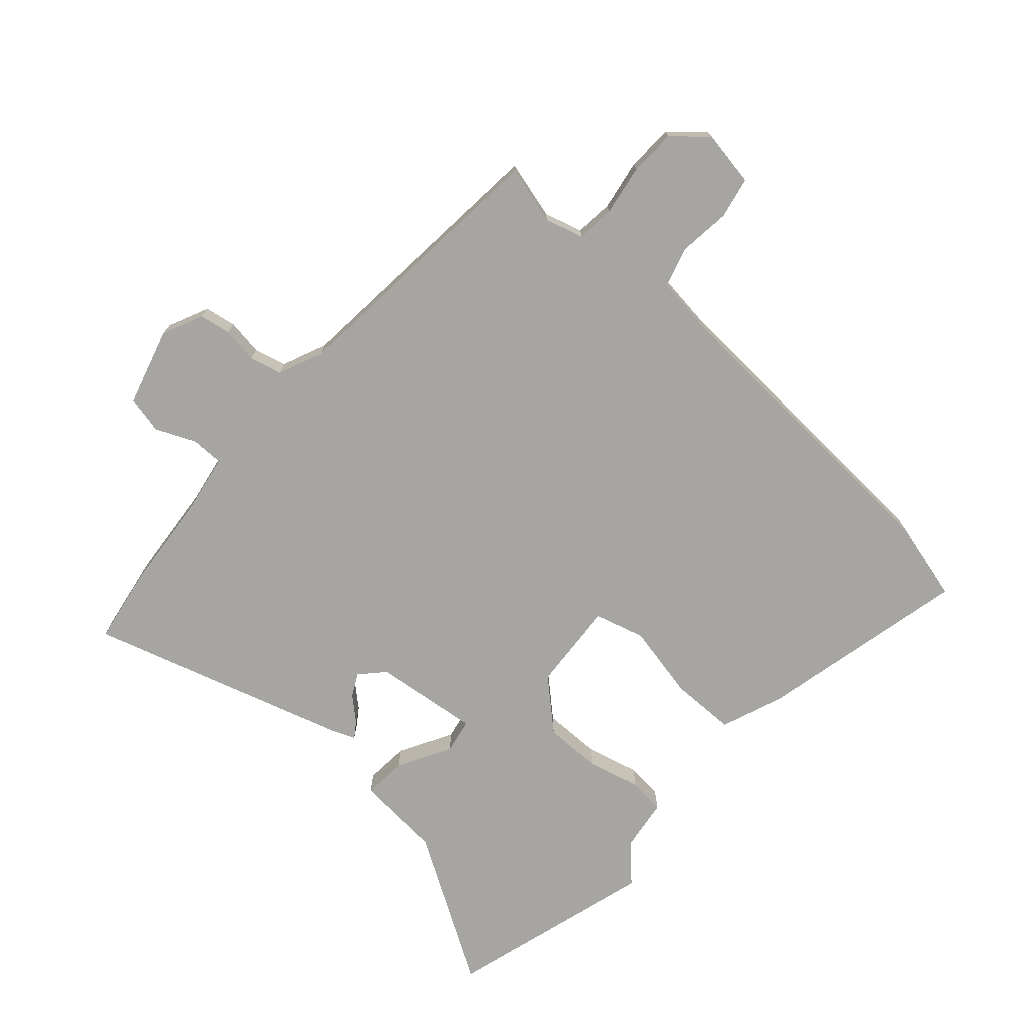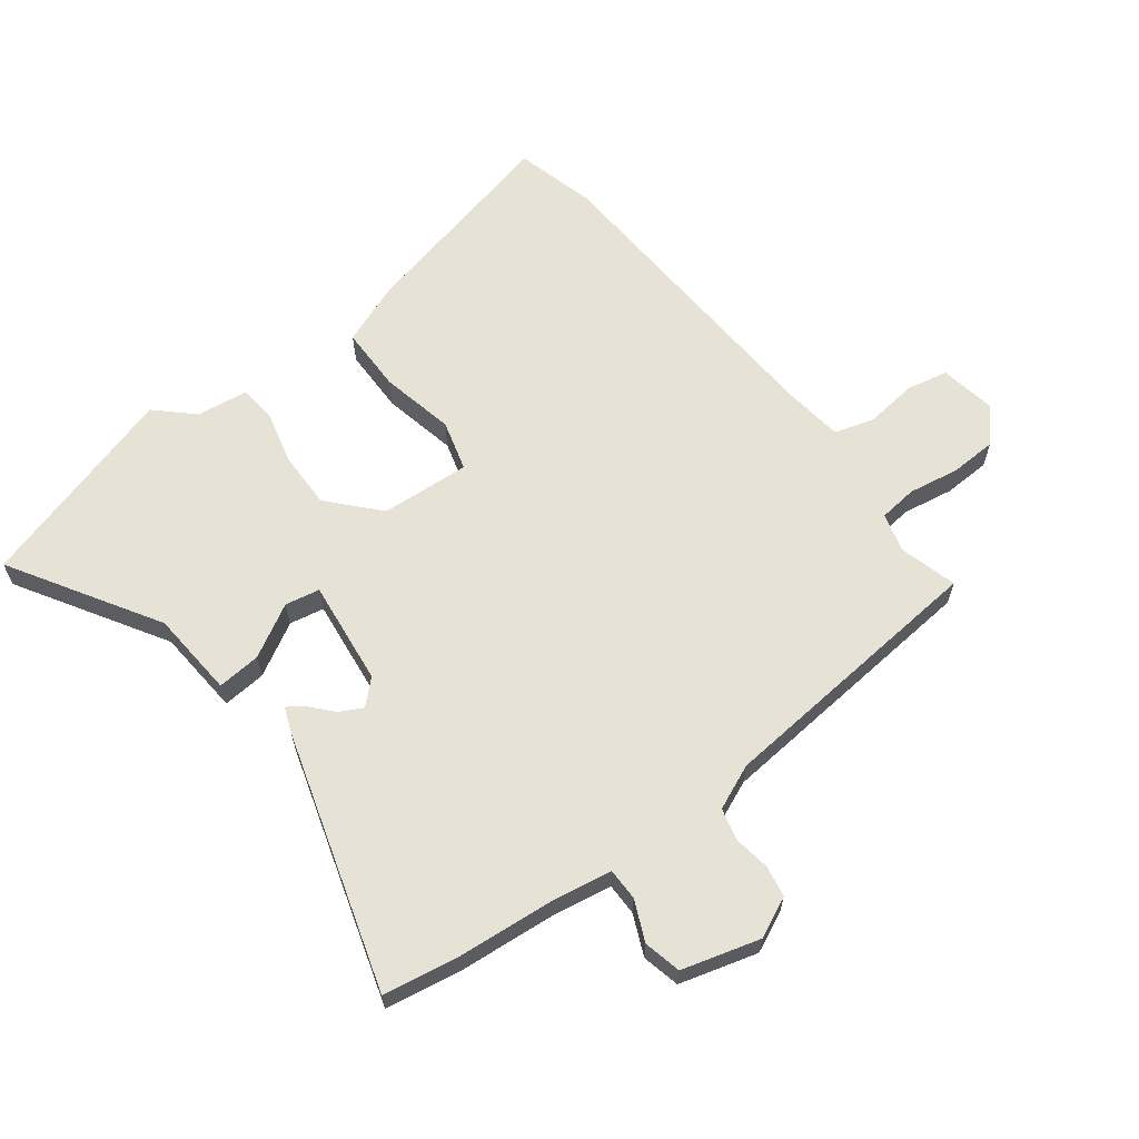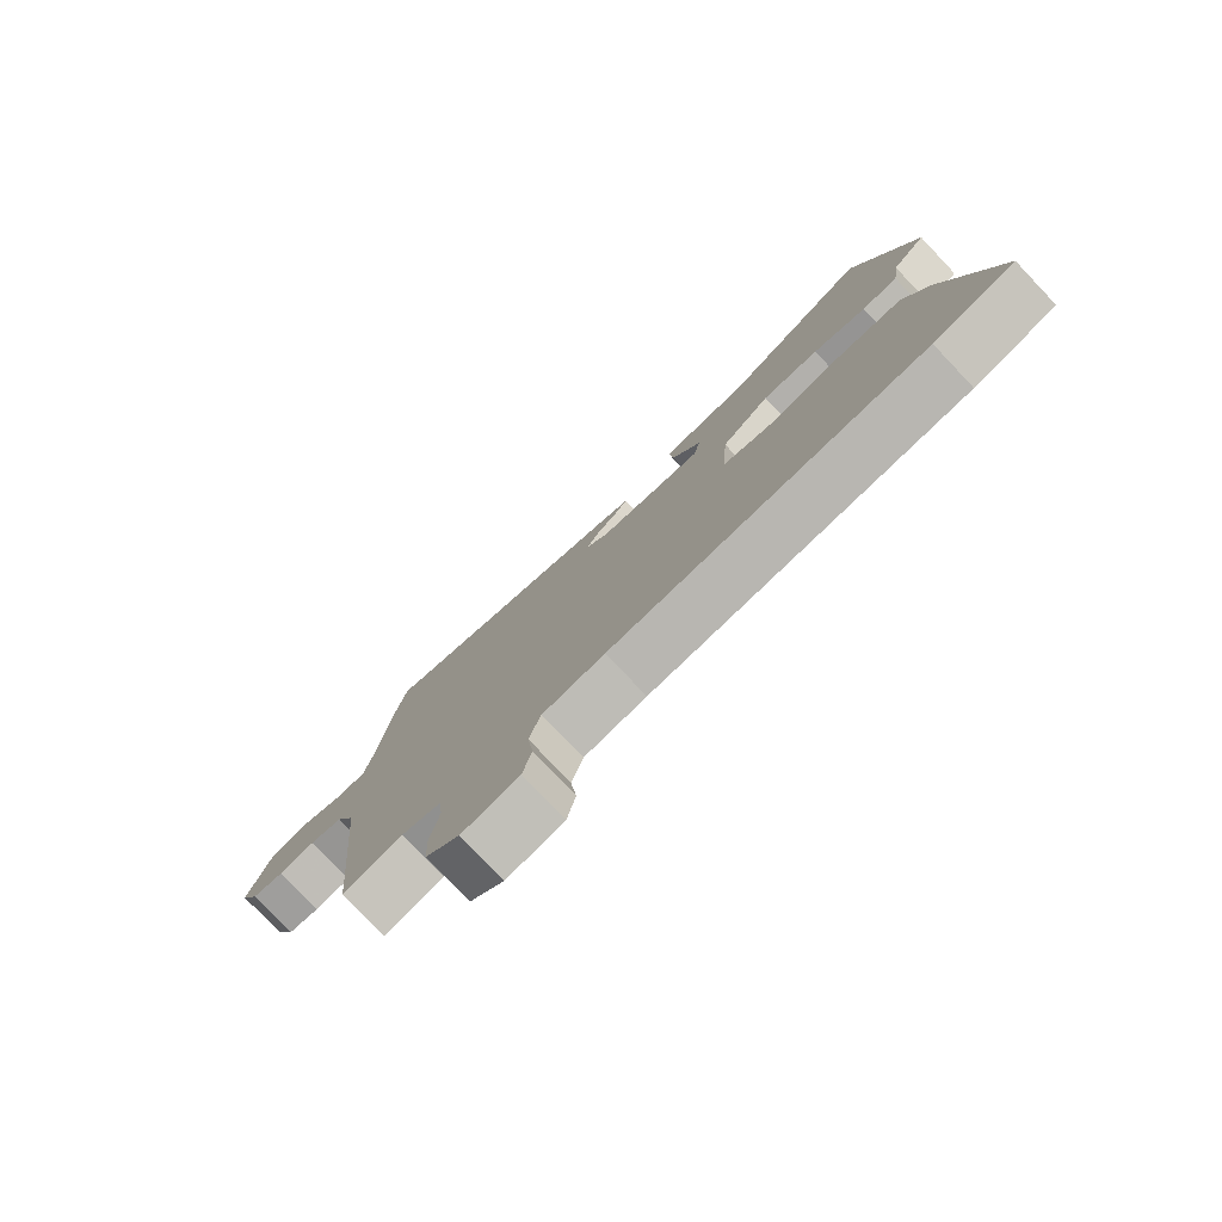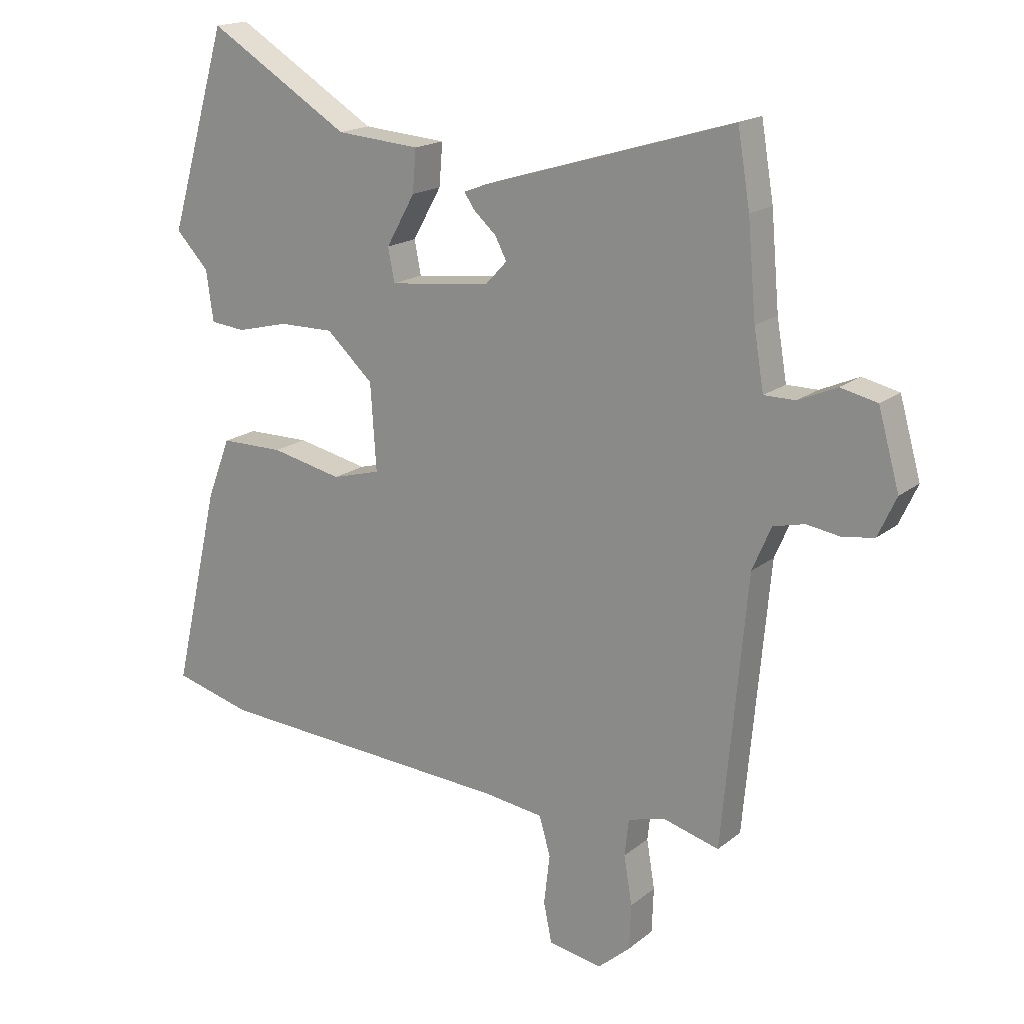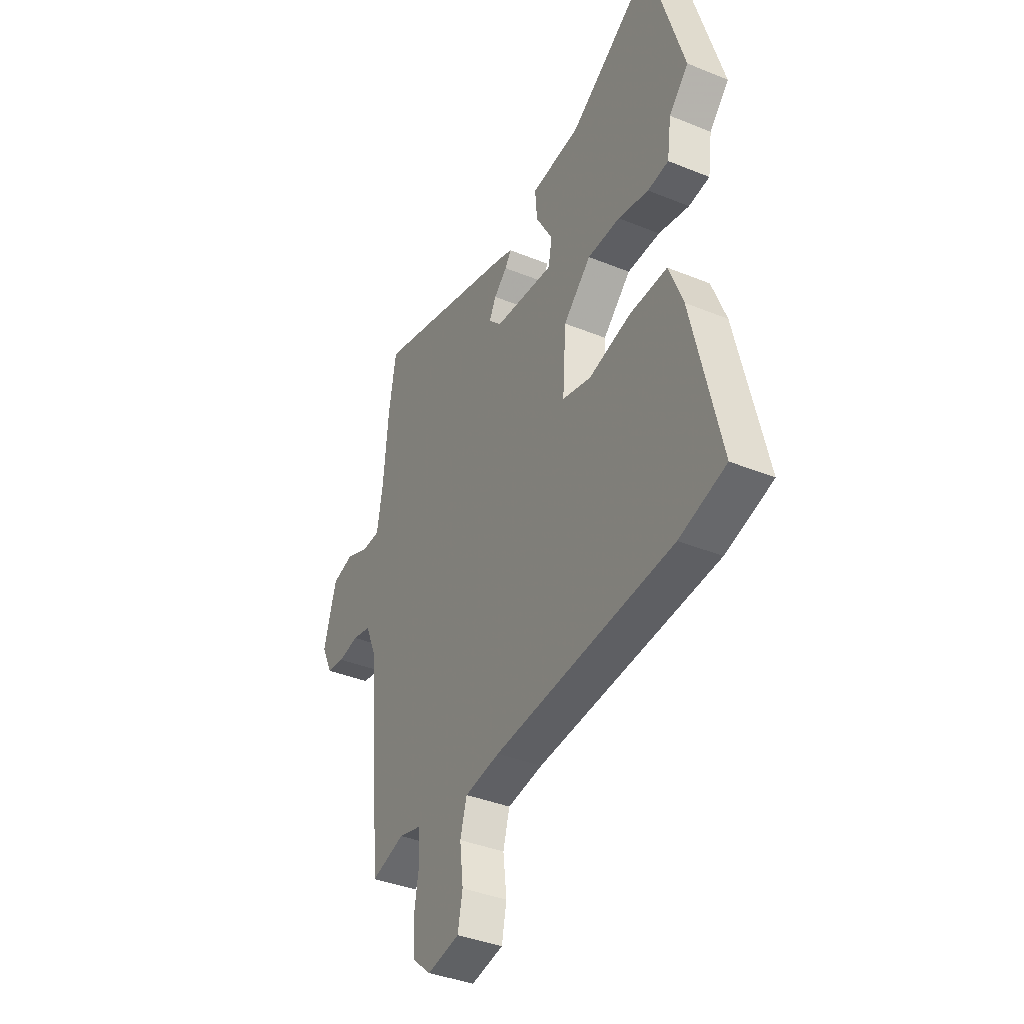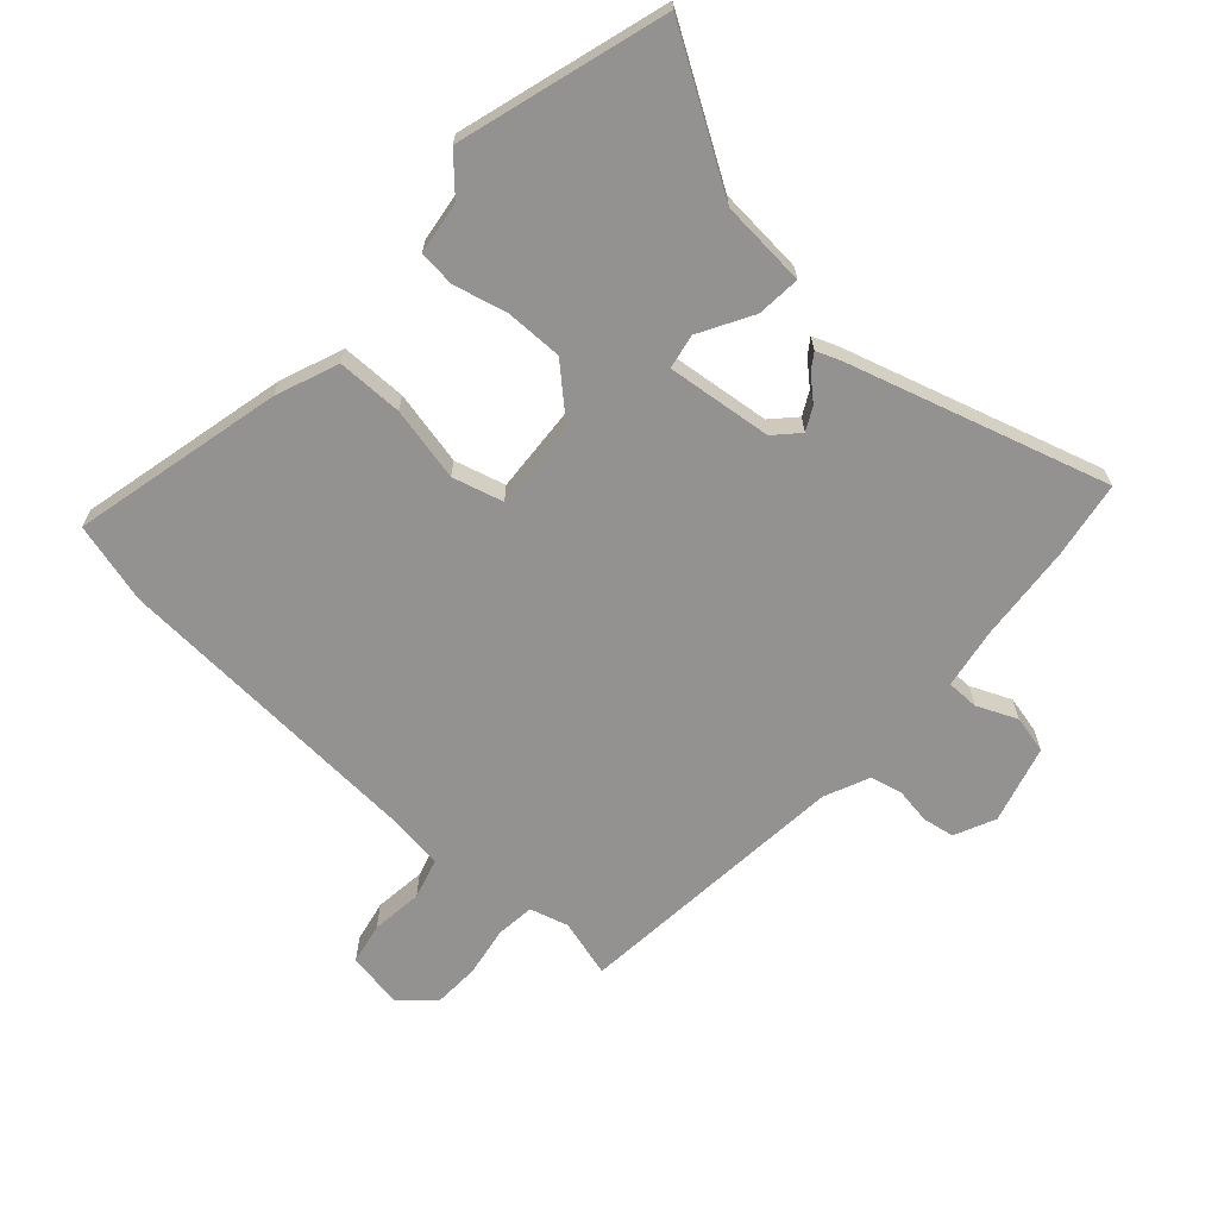
<metadata>
{"format":"obj","ext":"obj","renderer":"f3d","projection":"perspective","resolution":1024,"background":"white","views":[{"elev":-73.9,"azim":138.4,"up":"+Y"},{"elev":63.4,"azim":52.8,"up":"+Y"},{"elev":-79.1,"azim":-136.5,"up":"+Z"},{"elev":17.7,"azim":33.8,"up":"+Z"},{"elev":-38.8,"azim":-117.1,"up":"+Z"},{"elev":-66.5,"azim":-42.2,"up":"+Y"}]}
</metadata>
<code>
v 0.486 0.07 -0.526
v 0.39 0.07 -0.5
v 0.327 0.07 -0.518
v 0.32 0.07 -0.581
v 0.334 0.07 -0.664
v 0.331 0.07 -0.741
v 0.276 0.07 -0.789
v 0.184 0.07 -0.773
v 0.17 0.07 -0.705
v 0.18 0.07 -0.62
v 0.161 0.07 -0.554
v 0.06 0.07 -0.541
v -0.454 0.07 -0.512
v -0.587 0.07 -0.477
v -0.507 0.07 -0.132
v -0.467 0.07 -0.029
v -0.359 0.07 -0.028
v -0.237 0.07 -0.054
v -0.154 0.07 -0.031
v -0.164 0.07 0.116
v -0.244 0.07 0.189
v -0.338 0.07 0.188
v -0.426 0.07 0.166
v -0.486 0.07 0.172
v -0.498 0.07 0.258
v -0.554 0.07 0.317
v -0.454 0.07 0.657
v -0.212 0.07 0.509
v -0.069 0.07 0.498
v -0.075 0.07 0.426
v -0.124 0.07 0.339
v -0.113 0.07 0.282
v 0.06 0.07 0.302
v 0.097 0.07 0.341
v 0.077 0.07 0.379
v 0.039 0.07 0.413
v 0.021 0.07 0.439
v 0.062 0.07 0.455
v 0.486 0.07 0.583
v 0.507 0.07 0.457
v 0.521 0.07 0.299
v 0.538 0.07 0.199
v 0.591 0.07 0.199
v 0.657 0.07 0.228
v 0.719 0.07 0.214
v 0.755 0.07 0.086
v 0.724 0.07 0.019
v 0.672 0.07 0.01
v 0.613 0.07 0.019
v 0.56 0.07 0.006
v 0.528 0.07 -0.068
v 0.486 0 -0.526
v 0.39 0 -0.5
v 0.327 0 -0.518
v 0.32 0 -0.581
v 0.334 0 -0.664
v 0.331 0 -0.741
v 0.276 0 -0.789
v 0.184 0 -0.773
v 0.17 0 -0.705
v 0.18 0 -0.62
v 0.161 0 -0.554
v 0.06 0 -0.541
v -0.454 0 -0.512
v -0.587 0 -0.477
v -0.507 0 -0.132
v -0.467 0 -0.029
v -0.359 0 -0.028
v -0.237 0 -0.054
v -0.154 0 -0.031
v -0.164 0 0.116
v -0.244 0 0.189
v -0.338 0 0.188
v -0.426 0 0.166
v -0.486 0 0.172
v -0.498 0 0.258
v -0.554 0 0.317
v -0.454 0 0.657
v -0.212 0 0.509
v -0.069 0 0.498
v -0.075 0 0.426
v -0.124 0 0.339
v -0.113 0 0.282
v 0.06 0 0.302
v 0.097 0 0.341
v 0.077 0 0.379
v 0.039 0 0.413
v 0.021 0 0.439
v 0.062 0 0.455
v 0.486 0 0.583
v 0.507 0 0.457
v 0.521 0 0.299
v 0.538 0 0.199
v 0.591 0 0.199
v 0.657 0 0.228
v 0.719 0 0.214
v 0.755 0 0.086
v 0.724 0 0.019
v 0.672 0 0.01
v 0.613 0 0.019
v 0.56 0 0.006
v 0.528 0 -0.068
f 46 47 48 49
f 46 49 50
f 43 44 45 46
f 42 43 46 50
f 41 42 50 51
f 35 36 37 38
f 34 35 38 39
f 33 34 39 40
f 28 29 30 31
f 28 31 32
f 25 26 27 28
f 25 28 32
f 22 23 24 25
f 21 22 25 32
f 20 21 32 33
f 15 16 17 18
f 15 18 19
f 12 13 14 15
f 11 12 15 19
f 7 8 9 10
f 7 10 11
f 4 5 6 7
f 3 4 7 11
f 2 3 11 19
f 33 40 41 51
f 19 20 33 51
f 1 2 19 51
f 100 99 98 97
f 101 100 97
f 97 96 95 94
f 101 97 94 93
f 102 101 93 92
f 89 88 87 86
f 90 89 86 85
f 91 90 85 84
f 82 81 80 79
f 83 82 79
f 79 78 77 76
f 83 79 76
f 76 75 74 73
f 83 76 73 72
f 84 83 72 71
f 69 68 67 66
f 70 69 66
f 66 65 64 63
f 70 66 63 62
f 61 60 59 58
f 62 61 58
f 58 57 56 55
f 62 58 55 54
f 70 62 54 53
f 102 92 91 84
f 102 84 71 70
f 102 70 53 52
f 1 52 53 2
f 2 53 54 3
f 3 54 55 4
f 4 55 56 5
f 5 56 57 6
f 6 57 58 7
f 7 58 59 8
f 8 59 60 9
f 9 60 61 10
f 10 61 62 11
f 11 62 63 12
f 12 63 64 13
f 13 64 65 14
f 14 65 66 15
f 15 66 67 16
f 16 67 68 17
f 17 68 69 18
f 18 69 70 19
f 19 70 71 20
f 20 71 72 21
f 21 72 73 22
f 22 73 74 23
f 23 74 75 24
f 24 75 76 25
f 25 76 77 26
f 26 77 78 27
f 27 78 79 28
f 28 79 80 29
f 29 80 81 30
f 30 81 82 31
f 31 82 83 32
f 32 83 84 33
f 33 84 85 34
f 34 85 86 35
f 35 86 87 36
f 36 87 88 37
f 37 88 89 38
f 38 89 90 39
f 39 90 91 40
f 40 91 92 41
f 41 92 93 42
f 42 93 94 43
f 43 94 95 44
f 44 95 96 45
f 45 96 97 46
f 46 97 98 47
f 47 98 99 48
f 48 99 100 49
f 49 100 101 50
f 50 101 102 51
f 51 102 52 1

</code>
